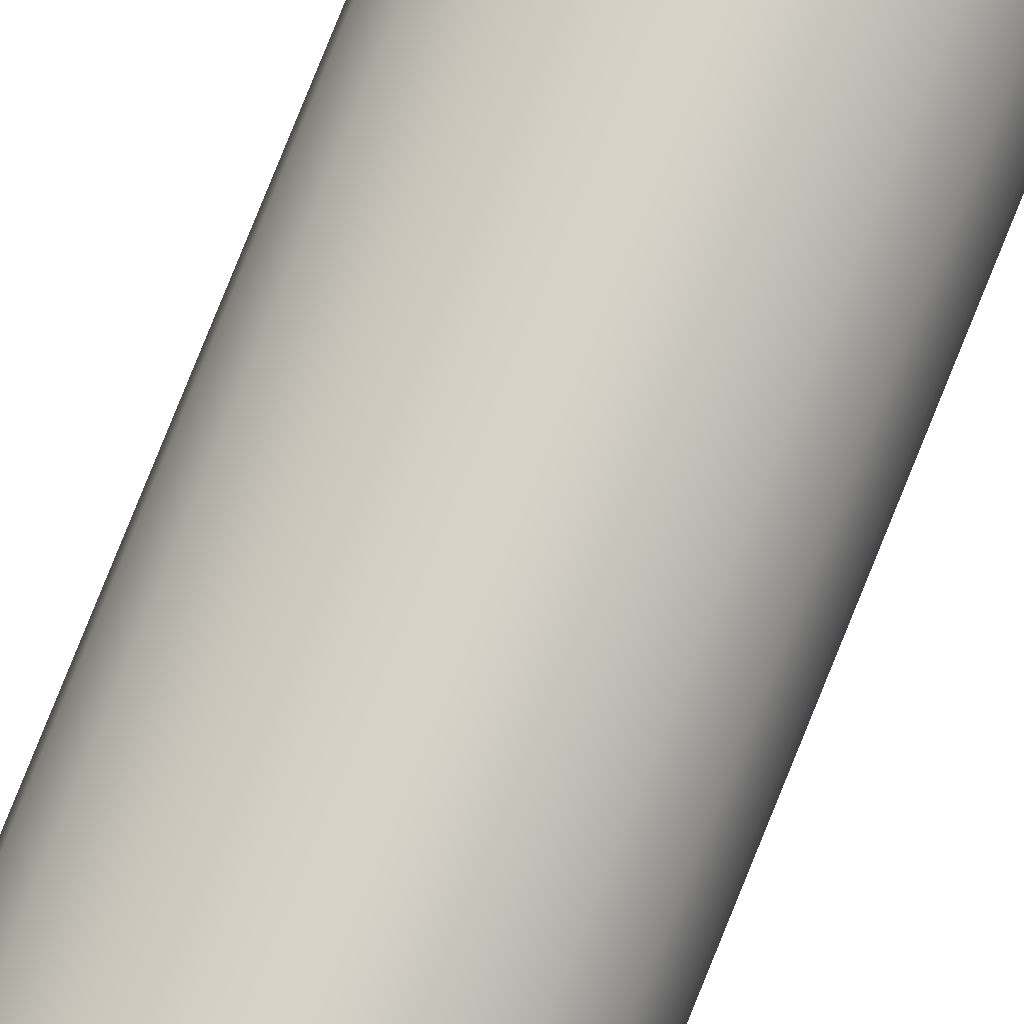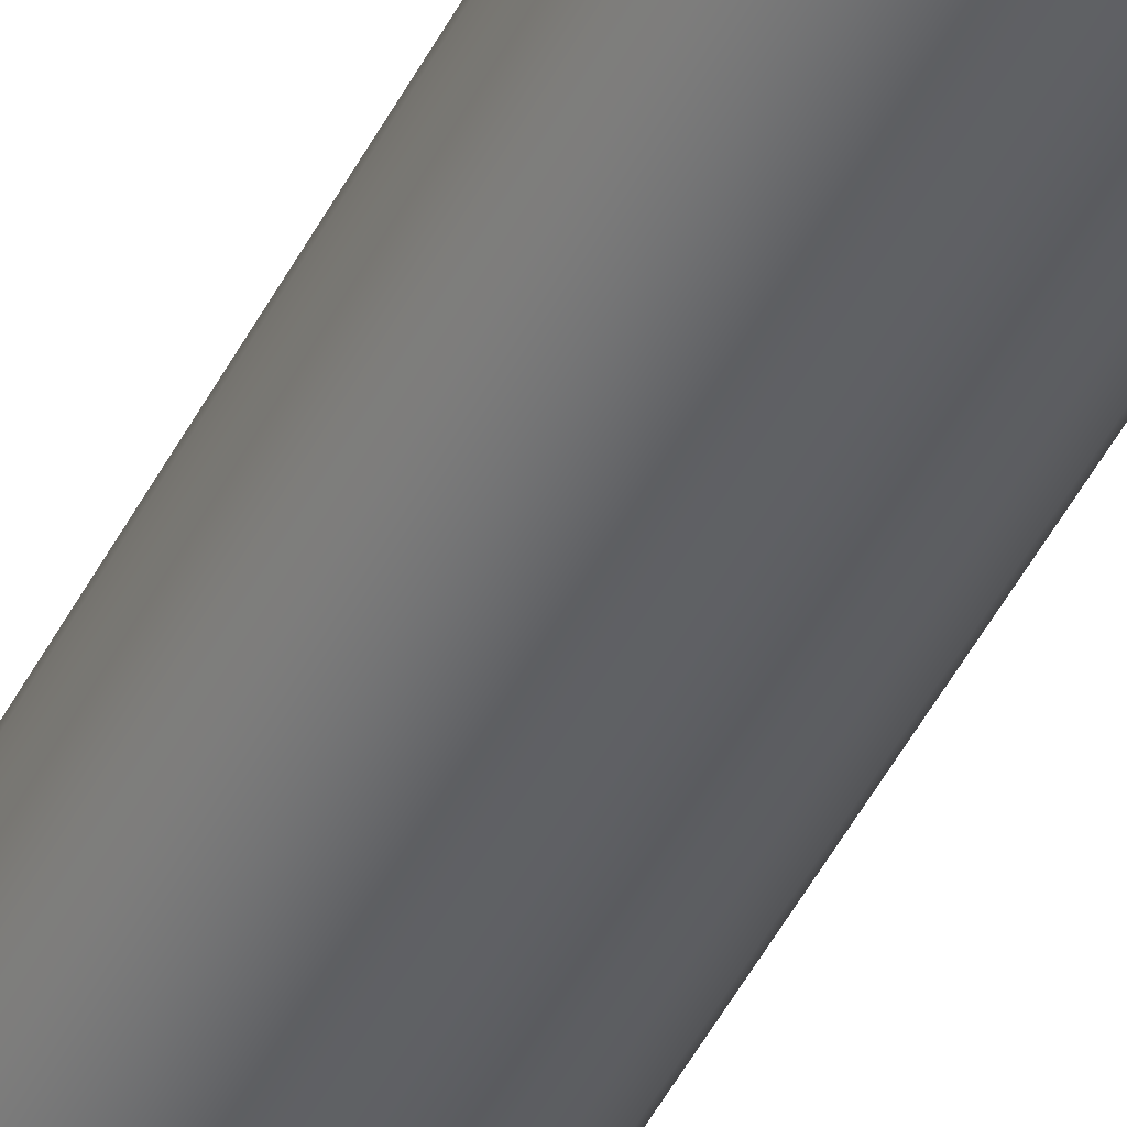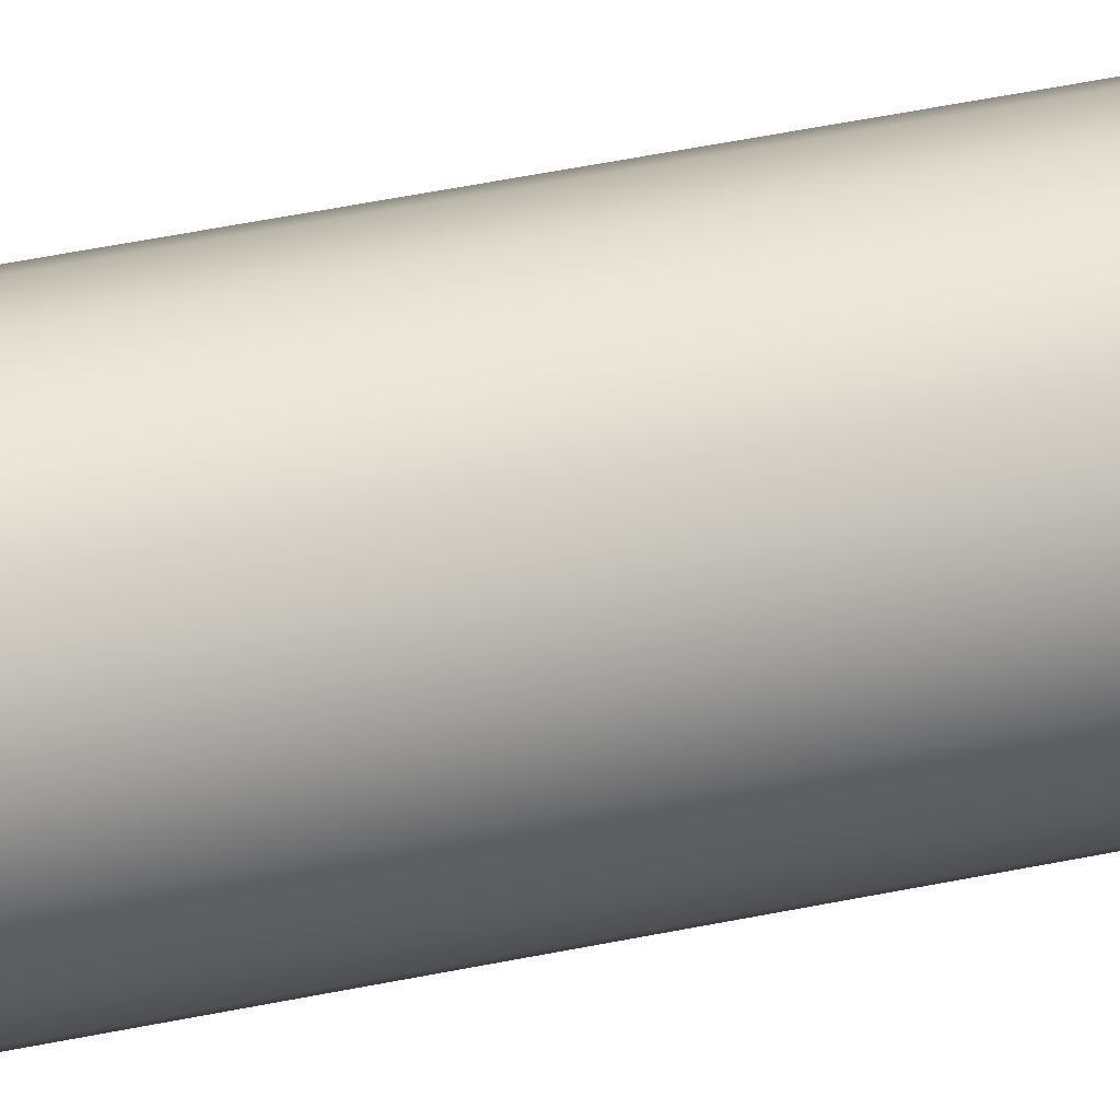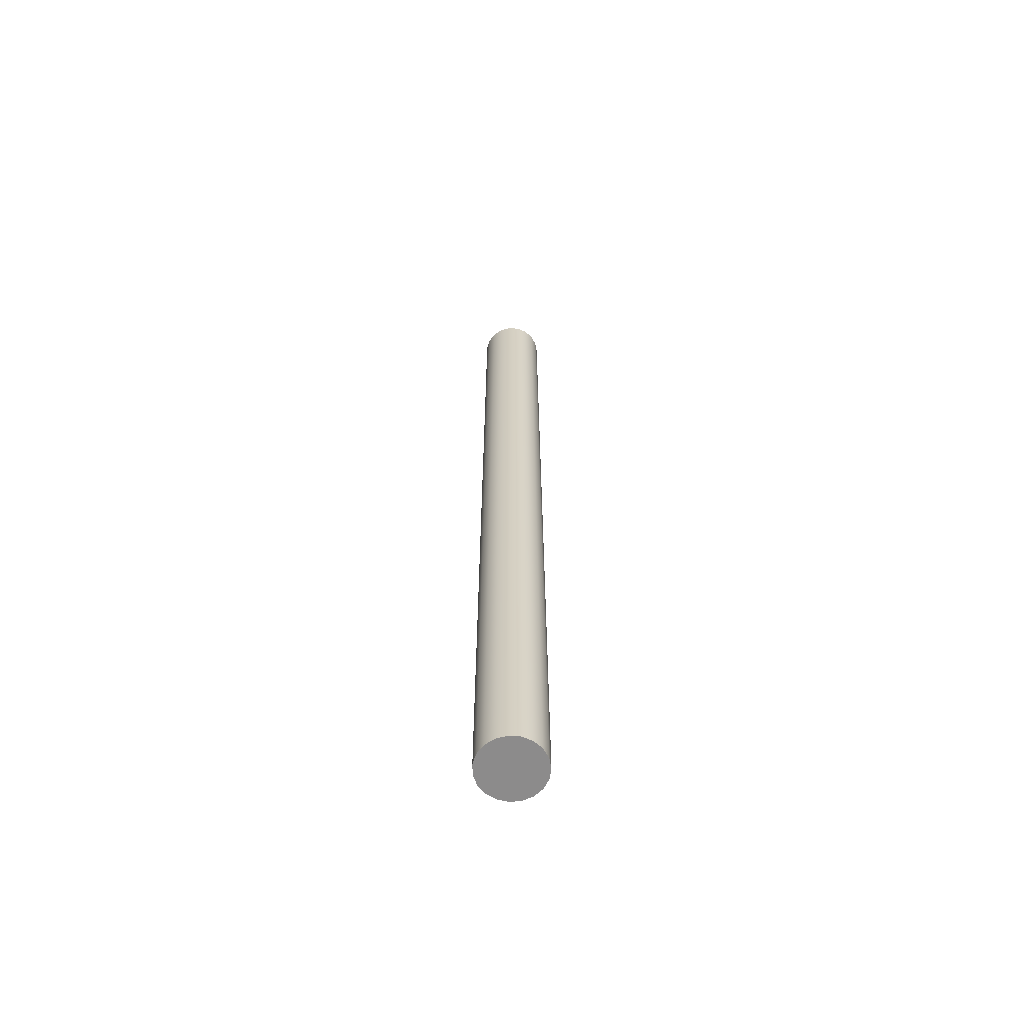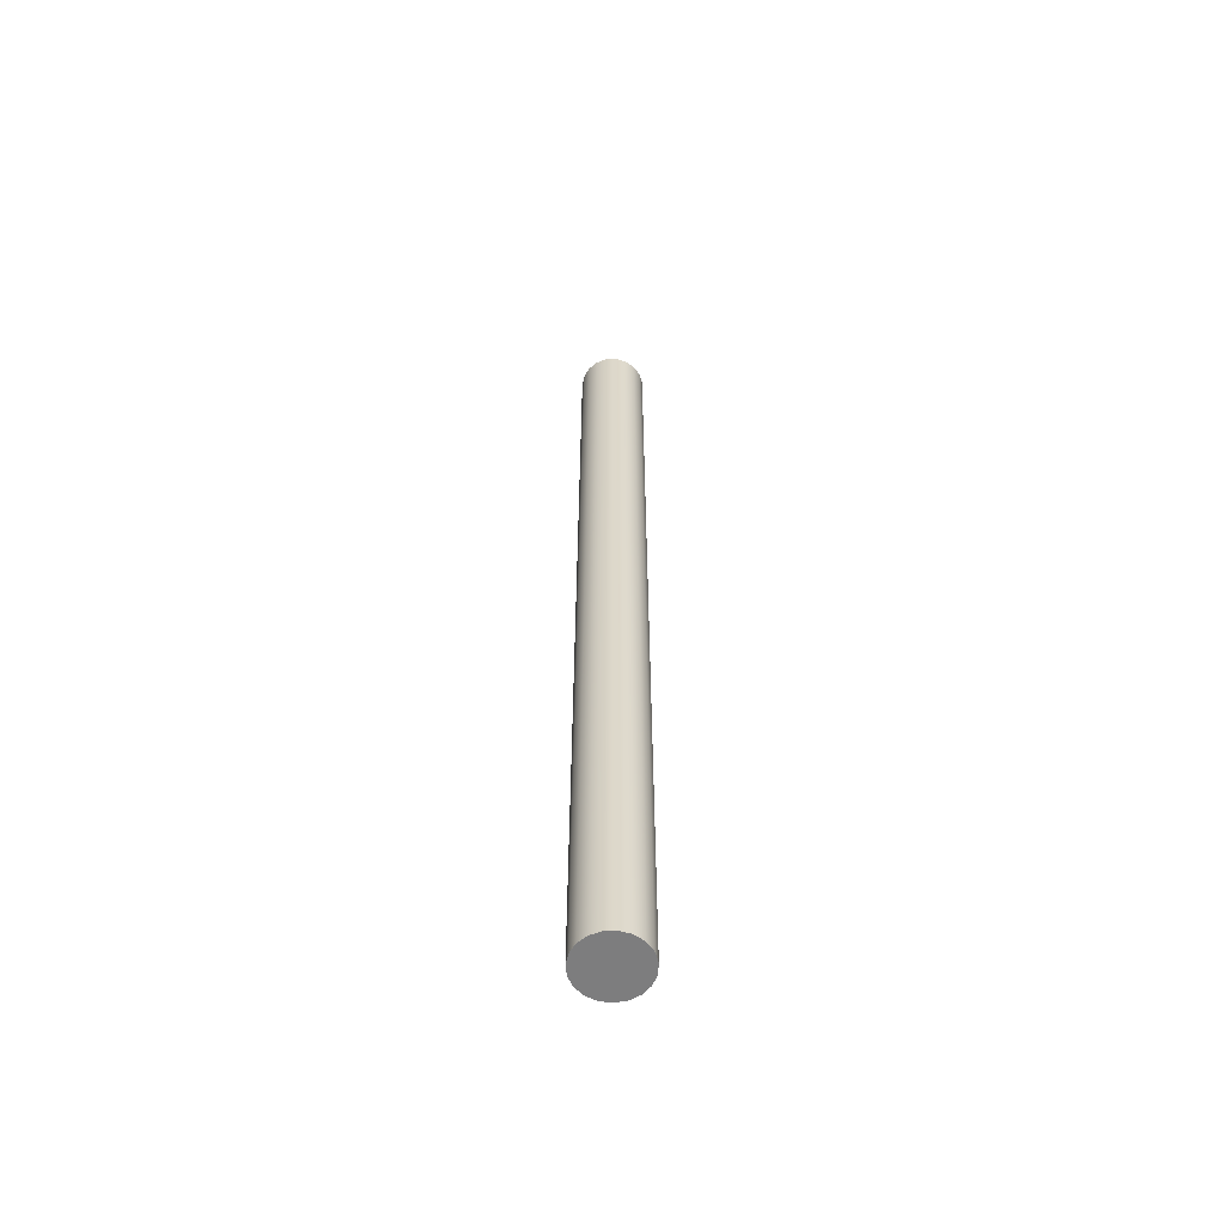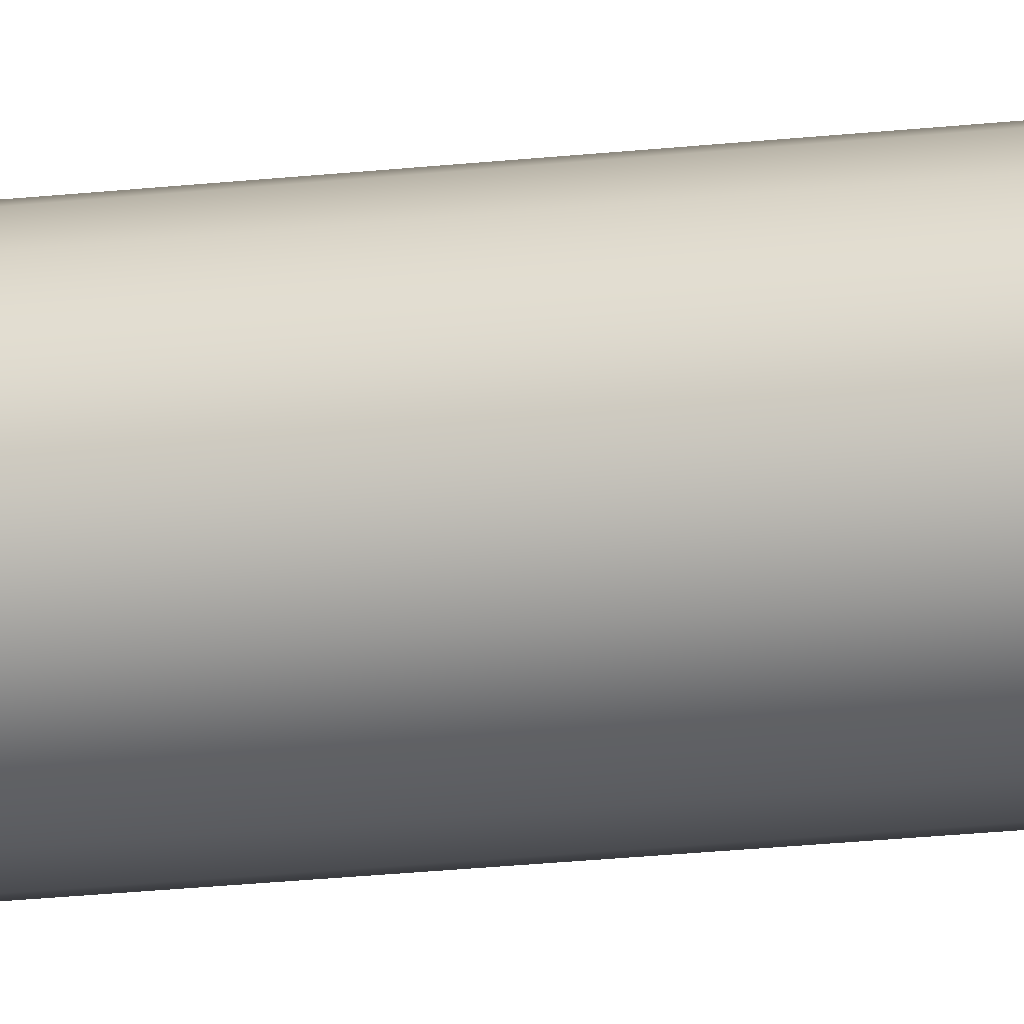
<metadata>
{"format":"obj","ext":"obj","renderer":"f3d","projection":"perspective","resolution":1024,"background":"white","views":[{"elev":77.3,"azim":21.8,"up":"+Z"},{"elev":-44.2,"azim":155.2,"up":"+Z"},{"elev":28.0,"azim":69.7,"up":"+Z"},{"elev":-64.0,"azim":162.4,"up":"+Y"},{"elev":-59.2,"azim":148.8,"up":"+Y"},{"elev":-18.7,"azim":-77.1,"up":"+Z"}]}
</metadata>
<code>
v -0.3048 -4.496 3.733e-17
v -0.2883 -4.496 -0.09897
v -0.2405 -4.496 -0.1872
v -0.1667 -4.496 -0.2552
v -0.07482 -4.496 -0.2955
v 0.02517 -4.496 -0.3038
v 0.1224 -4.496 -0.2791
v 0.2064 -4.496 -0.2242
v 0.2681 -4.496 -0.1451
v 0.3006 -4.496 -0.05017
v 0.3006 -4.496 0.05017
v 0.2681 -4.496 0.1451
v 0.2064 -4.496 0.2242
v 0.1224 -4.496 0.2791
v 0.02517 -4.496 0.3038
v -0.07482 -4.496 0.2955
v -0.1667 -4.496 0.2552
v -0.2405 -4.496 0.1872
v -0.2883 -4.496 0.09897
v -0.3048 -4.496 3.733e-17
v -0.2883 -4.496 0.09897
v -0.2405 -4.496 0.1872
v -0.1667 -4.496 0.2552
v -0.07482 -4.496 0.2955
v 0.02517 -4.496 0.3038
v 0.1224 -4.496 0.2791
v 0.2064 -4.496 0.2242
v 0.2681 -4.496 0.1451
v 0.3006 -4.496 0.05017
v 0.3006 -4.496 -0.05017
v 0.2681 -4.496 -0.1451
v 0.2064 -4.496 -0.2242
v 0.1224 -4.496 -0.2791
v 0.02517 -4.496 -0.3038
v -0.07482 -4.496 -0.2955
v -0.1667 -4.496 -0.2552
v -0.2405 -4.496 -0.1872
v -0.2883 -4.496 -0.09897
v -0.3048 4.496 3.733e-17
v -0.2883 4.496 -0.09897
v -0.2405 4.496 -0.1872
v -0.1667 4.496 -0.2552
v -0.07482 4.496 -0.2955
v 0.02517 4.496 -0.3038
v 0.1224 4.496 -0.2791
v 0.2064 4.496 -0.2242
v 0.2681 4.496 -0.1451
v 0.3006 4.496 -0.05017
v 0.3006 4.496 0.05017
v 0.2681 4.496 0.1451
v 0.2064 4.496 0.2242
v 0.1224 4.496 0.2791
v 0.02517 4.496 0.3038
v -0.07482 4.496 0.2955
v -0.1667 4.496 0.2552
v -0.2405 4.496 0.1872
v -0.2883 4.496 0.09897
v -0.3048 -4.496 3.733e-17
v -0.3048 4.496 3.733e-17
v -0.3048 4.496 3.733e-17
v -0.2883 4.496 0.09897
v -0.2405 4.496 0.1872
v -0.1667 4.496 0.2552
v -0.07482 4.496 0.2955
v 0.02517 4.496 0.3038
v 0.1224 4.496 0.2791
v 0.2064 4.496 0.2242
v 0.2681 4.496 0.1451
v 0.3006 4.496 0.05017
v 0.3006 4.496 -0.05017
v 0.2681 4.496 -0.1451
v 0.2064 4.496 -0.2242
v 0.1224 4.496 -0.2791
v 0.02517 4.496 -0.3038
v -0.07482 4.496 -0.2955
v -0.1667 4.496 -0.2552
v -0.2405 4.496 -0.1872
v -0.2883 4.496 -0.09897
g f9869078-e377-11ea-a915-54bf646e7e1f
f 2 10 1
f 1 10 11
f 1 11 19
f 19 11 12
f 19 12 18
f 18 12 13
f 18 13 17
f 17 13 14
f 17 14 16
f 16 14 15
f 10 2 9
f 9 2 3
f 9 3 8
f 8 3 4
f 8 4 7
f 7 4 5
f 7 5 6
g f9872cca-e377-11ea-93c0-54bf646e7e1f
f 21 57 20
f 20 57 59
f 58 39 38
f 38 39 40
f 38 40 37
f 37 40 41
f 37 41 36
f 36 41 42
f 36 42 35
f 35 42 43
f 35 43 34
f 34 43 44
f 34 44 33
f 33 44 45
f 33 45 32
f 32 45 46
f 32 46 31
f 31 46 47
f 31 47 30
f 30 47 48
f 30 48 29
f 29 48 49
f 29 49 28
f 28 49 50
f 28 50 27
f 27 50 51
f 27 51 26
f 26 51 52
f 26 52 25
f 25 52 53
f 25 53 24
f 24 53 54
f 24 54 23
f 23 54 55
f 23 55 22
f 22 55 56
f 22 56 21
f 21 56 57
g f987a198-e377-11ea-9f3c-54bf646e7e1f
f 61 69 60
f 60 69 70
f 60 70 78
f 78 70 71
f 78 71 77
f 77 71 72
f 77 72 76
f 76 72 73
f 76 73 75
f 75 73 74
f 69 61 68
f 68 61 62
f 68 62 67
f 67 62 63
f 67 63 66
f 66 63 64
f 66 64 65

</code>
